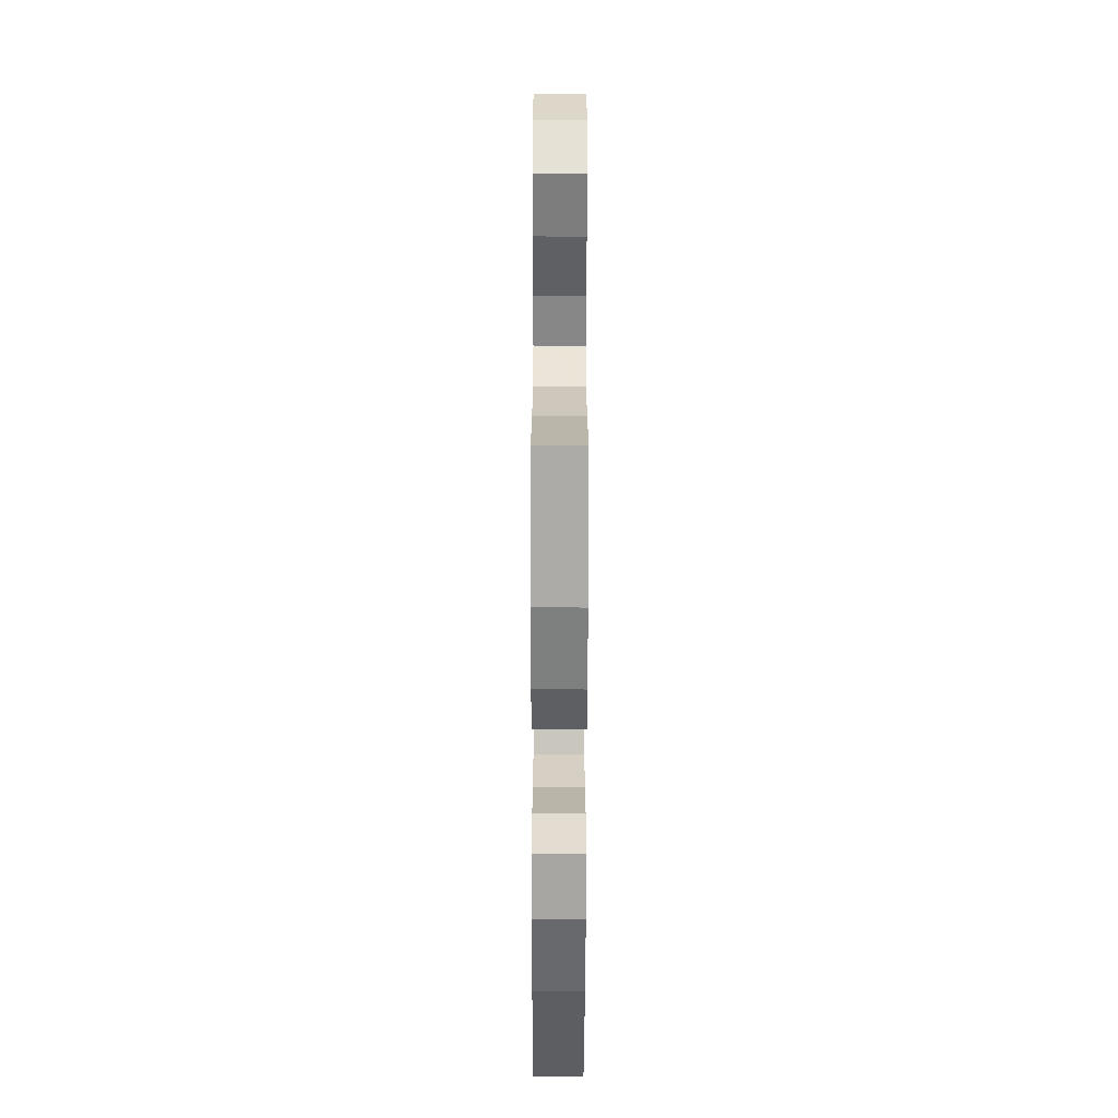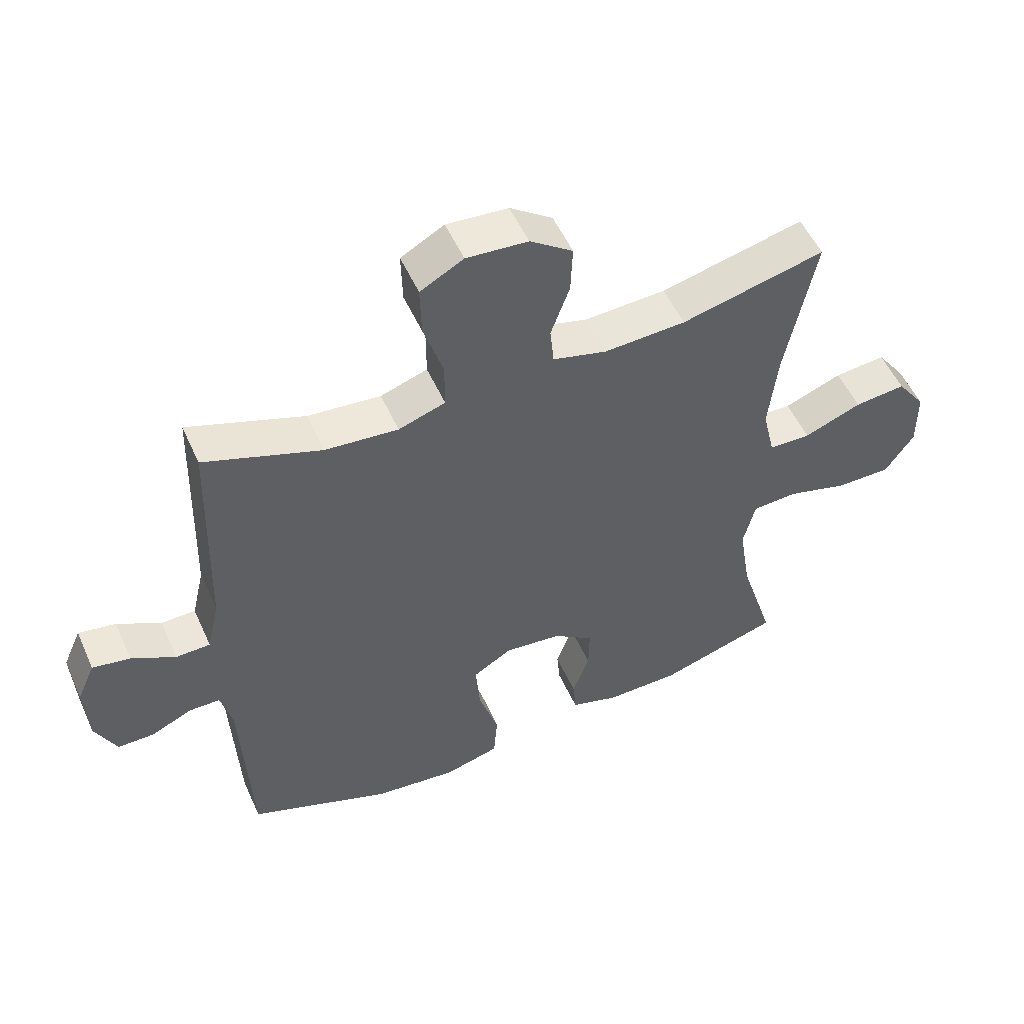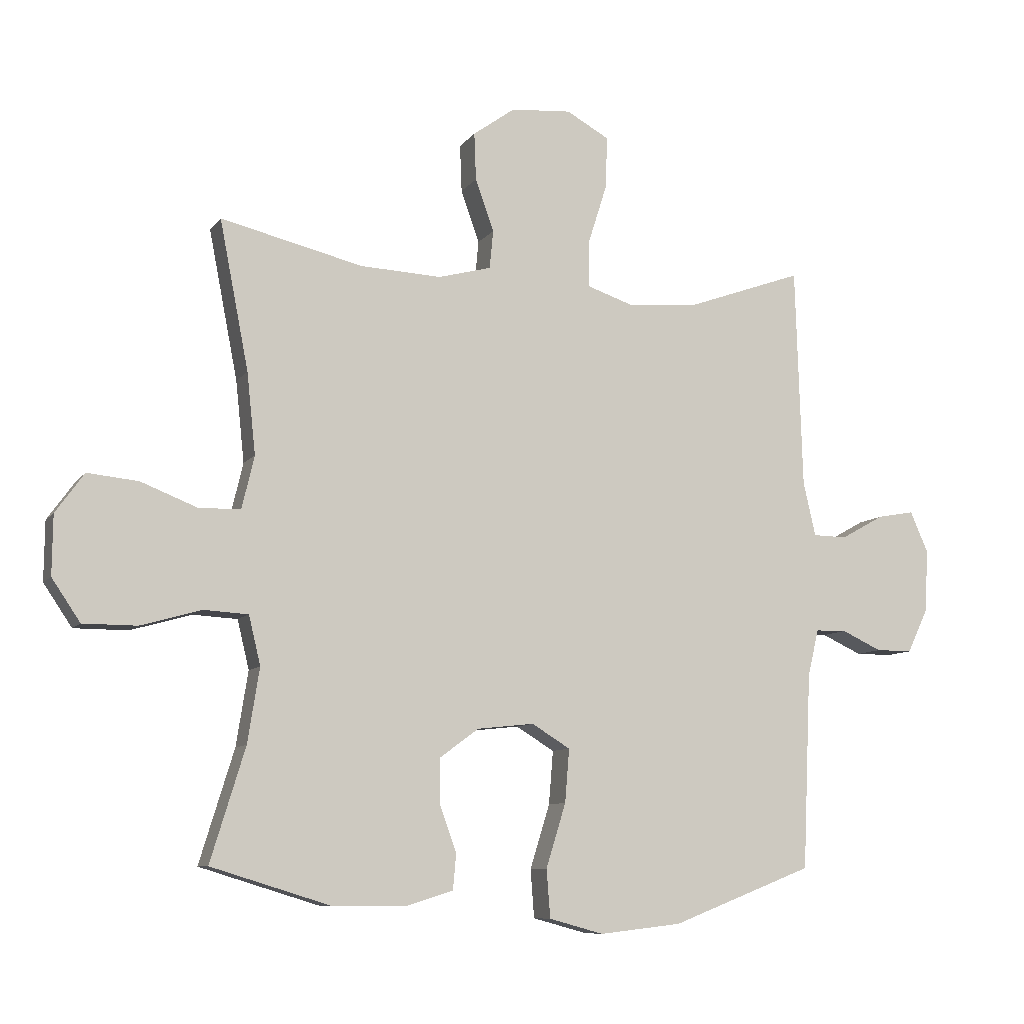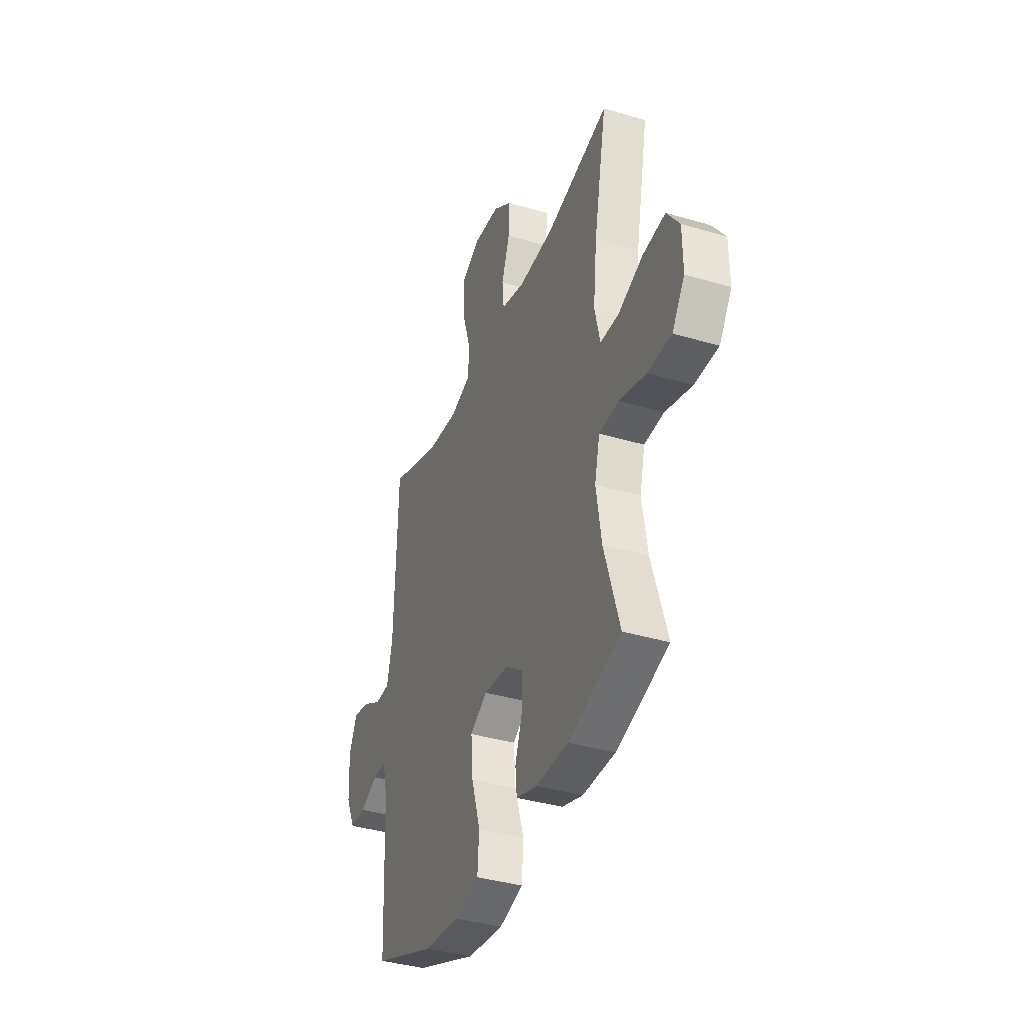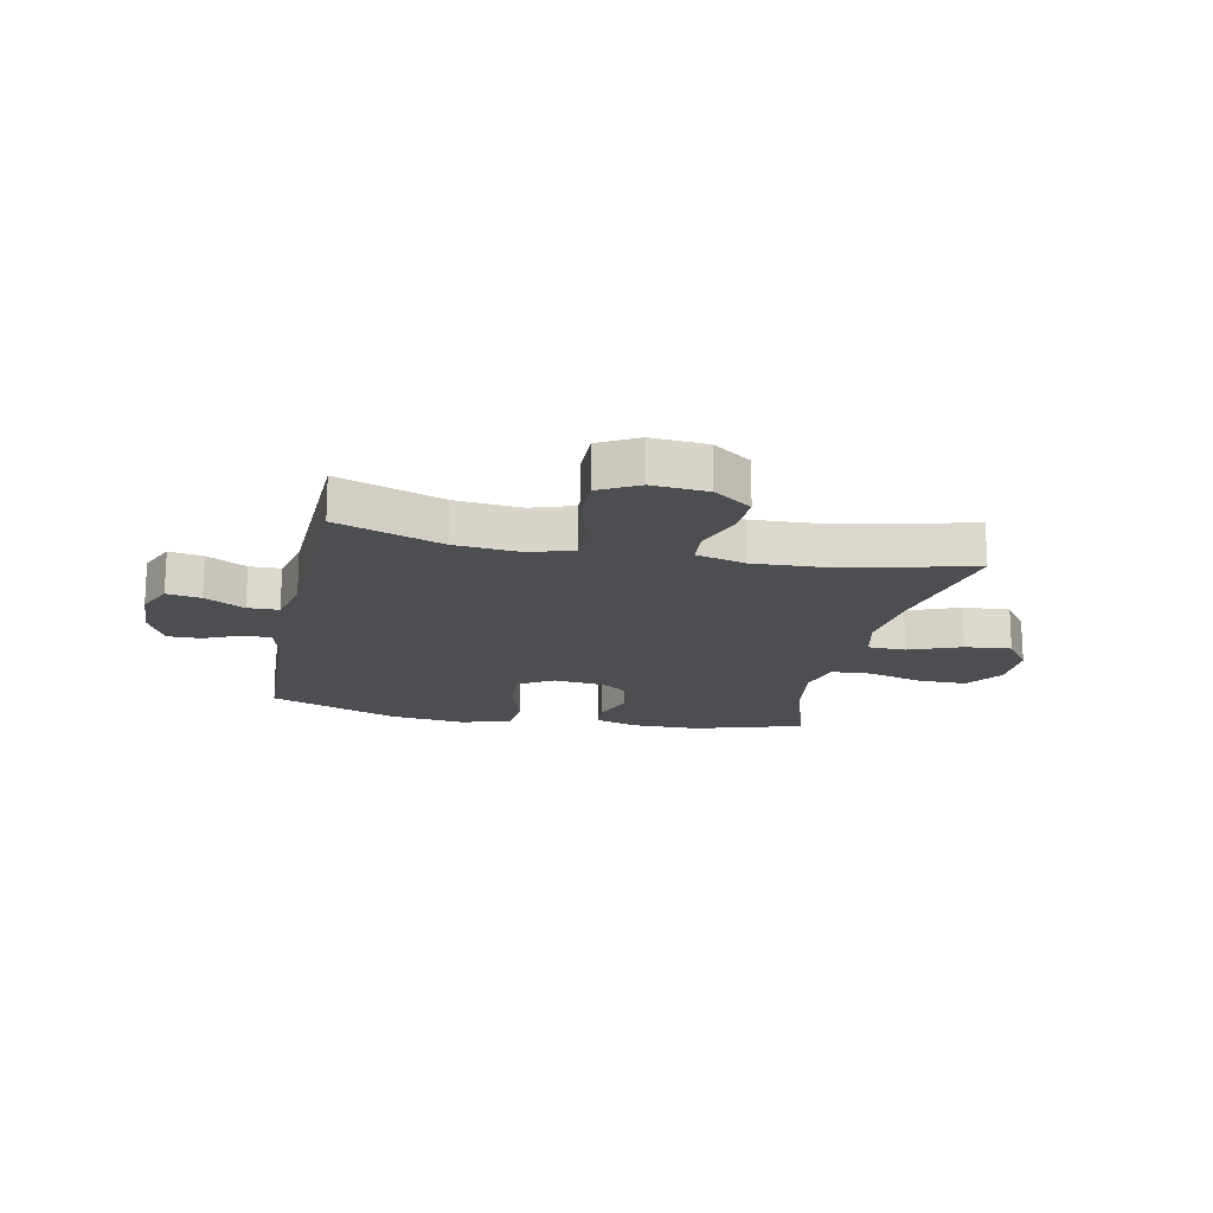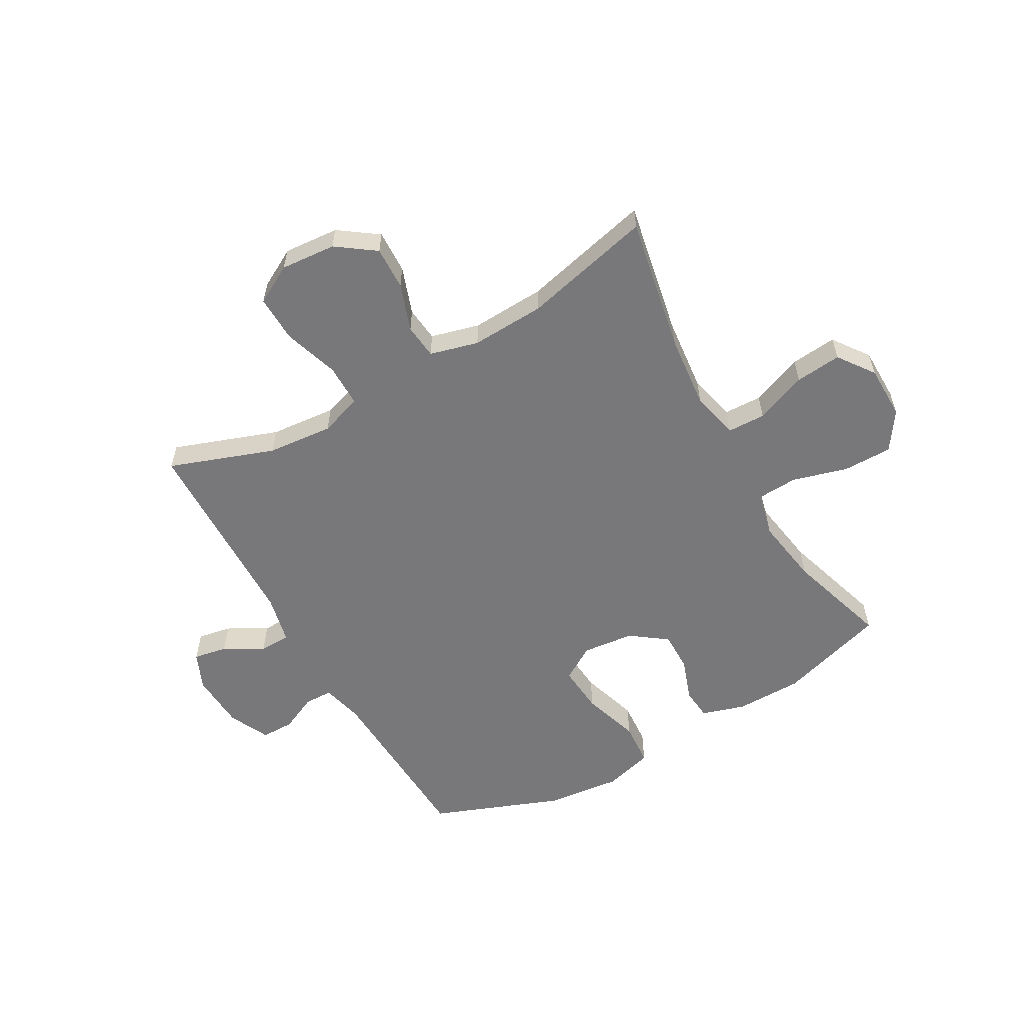
<metadata>
{"format":"obj","ext":"obj","renderer":"f3d","projection":"perspective","resolution":1024,"background":"white","views":[{"elev":-59.1,"azim":89.9,"up":"+Z"},{"elev":53.2,"azim":-23.9,"up":"+Z"},{"elev":-8.9,"azim":159.3,"up":"+Z"},{"elev":-37.7,"azim":69.2,"up":"+Z"},{"elev":-17.2,"azim":-11.9,"up":"+Y"},{"elev":-57.5,"azim":29.7,"up":"+Y"}]}
</metadata>
<code>
v 0.5 0.07 0.5
v 0.453 0.07 0.259
v 0.439 0.07 0.128
v 0.459 0.07 0.043
v 0.526 0.07 0.041
v 0.618 0.07 0.077
v 0.7 0.07 0.085
v 0.746 0.07 0.021
v 0.747 0.07 -0.075
v 0.701 0.07 -0.143
v 0.614 0.07 -0.143
v 0.516 0.07 -0.115
v 0.444 0.07 -0.119
v 0.425 0.07 -0.198
v 0.444 0.07 -0.318
v 0.5 0.07 -0.5
v 0.308 0.07 -0.559
v 0.189 0.07 -0.56
v 0.112 0.07 -0.536
v 0.107 0.07 -0.479
v 0.134 0.07 -0.403
v 0.135 0.07 -0.332
v 0.071 0.07 -0.285
v -0.021 0.07 -0.275
v -0.083 0.07 -0.313
v -0.076 0.07 -0.399
v -0.044 0.07 -0.502
v -0.05 0.07 -0.58
v -0.138 0.07 -0.604
v -0.271 0.07 -0.589
v -0.5 0.07 -0.5
v -0.514 0.07 -0.181
v -0.532 0.07 -0.107
v -0.582 0.07 -0.106
v -0.647 0.07 -0.136
v -0.706 0.07 -0.136
v -0.74 0.07 -0.064
v -0.745 0.07 0.037
v -0.716 0.07 0.103
v -0.656 0.07 0.092
v -0.586 0.07 0.053
v -0.531 0.07 0.054
v -0.511 0.07 0.141
v -0.5 0.07 0.5
v -0.314 0.07 0.433
v -0.197 0.07 0.422
v -0.122 0.07 0.447
v -0.122 0.07 0.523
v -0.153 0.07 0.621
v -0.155 0.07 0.704
v -0.086 0.07 0.742
v 0.012 0.07 0.734
v 0.08 0.07 0.685
v 0.077 0.07 0.608
v 0.047 0.07 0.524
v 0.053 0.07 0.462
v 0.139 0.07 0.439
v 0.27 0.07 0.445
v 0.5 0 0.5
v 0.453 0 0.259
v 0.439 0 0.128
v 0.459 0 0.043
v 0.526 0 0.041
v 0.618 0 0.077
v 0.7 0 0.085
v 0.746 0 0.021
v 0.747 0 -0.075
v 0.701 0 -0.143
v 0.614 0 -0.143
v 0.516 0 -0.115
v 0.444 0 -0.119
v 0.425 0 -0.198
v 0.444 0 -0.318
v 0.5 0 -0.5
v 0.308 0 -0.559
v 0.189 0 -0.56
v 0.112 0 -0.536
v 0.107 0 -0.479
v 0.134 0 -0.403
v 0.135 0 -0.332
v 0.071 0 -0.285
v -0.021 0 -0.275
v -0.083 0 -0.313
v -0.076 0 -0.399
v -0.044 0 -0.502
v -0.05 0 -0.58
v -0.138 0 -0.604
v -0.271 0 -0.589
v -0.5 0 -0.5
v -0.514 0 -0.181
v -0.532 0 -0.107
v -0.582 0 -0.106
v -0.647 0 -0.136
v -0.706 0 -0.136
v -0.74 0 -0.064
v -0.745 0 0.037
v -0.716 0 0.103
v -0.656 0 0.092
v -0.586 0 0.053
v -0.531 0 0.054
v -0.511 0 0.141
v -0.5 0 0.5
v -0.314 0 0.433
v -0.197 0 0.422
v -0.122 0 0.447
v -0.122 0 0.523
v -0.153 0 0.621
v -0.155 0 0.704
v -0.086 0 0.742
v 0.012 0 0.734
v 0.08 0 0.685
v 0.077 0 0.608
v 0.047 0 0.524
v 0.053 0 0.462
v 0.139 0 0.439
v 0.27 0 0.445
f 52 53 54 55
f 52 55 56
f 51 52 56
f 48 49 50 51
f 47 48 51 56
f 46 47 56 57
f 43 44 45
f 42 43 45 46
f 38 39 40 41
f 38 41 42
f 37 38 42
f 34 35 36 37
f 33 34 37 42
f 32 33 42 46
f 26 27 28 29
f 25 26 29 30
f 18 19 20 21
f 18 21 22
f 15 16 17 18
f 14 15 18 22
f 13 14 22 23
f 9 10 11 12
f 9 12 13
f 8 9 13
f 5 6 7 8
f 4 5 8 13
f 3 4 13 23
f 58 1 2
f 25 30 31 32
f 24 25 32 46
f 24 46 57 58
f 23 24 58
f 2 3 23 58
f 113 112 111 110
f 114 113 110
f 114 110 109
f 109 108 107 106
f 114 109 106 105
f 115 114 105 104
f 103 102 101
f 104 103 101 100
f 99 98 97 96
f 100 99 96
f 100 96 95
f 95 94 93 92
f 100 95 92 91
f 104 100 91 90
f 87 86 85 84
f 88 87 84 83
f 79 78 77 76
f 80 79 76
f 76 75 74 73
f 80 76 73 72
f 81 80 72 71
f 70 69 68 67
f 71 70 67
f 71 67 66
f 66 65 64 63
f 71 66 63 62
f 81 71 62 61
f 60 59 116
f 90 89 88 83
f 104 90 83 82
f 116 115 104 82
f 116 82 81
f 116 81 61 60
f 1 59 60 2
f 2 60 61 3
f 3 61 62 4
f 4 62 63 5
f 5 63 64 6
f 6 64 65 7
f 7 65 66 8
f 8 66 67 9
f 9 67 68 10
f 10 68 69 11
f 11 69 70 12
f 12 70 71 13
f 13 71 72 14
f 14 72 73 15
f 15 73 74 16
f 16 74 75 17
f 17 75 76 18
f 18 76 77 19
f 19 77 78 20
f 20 78 79 21
f 21 79 80 22
f 22 80 81 23
f 23 81 82 24
f 24 82 83 25
f 25 83 84 26
f 26 84 85 27
f 27 85 86 28
f 28 86 87 29
f 29 87 88 30
f 30 88 89 31
f 31 89 90 32
f 32 90 91 33
f 33 91 92 34
f 34 92 93 35
f 35 93 94 36
f 36 94 95 37
f 37 95 96 38
f 38 96 97 39
f 39 97 98 40
f 40 98 99 41
f 41 99 100 42
f 42 100 101 43
f 43 101 102 44
f 44 102 103 45
f 45 103 104 46
f 46 104 105 47
f 47 105 106 48
f 48 106 107 49
f 49 107 108 50
f 50 108 109 51
f 51 109 110 52
f 52 110 111 53
f 53 111 112 54
f 54 112 113 55
f 55 113 114 56
f 56 114 115 57
f 57 115 116 58
f 58 116 59 1

</code>
